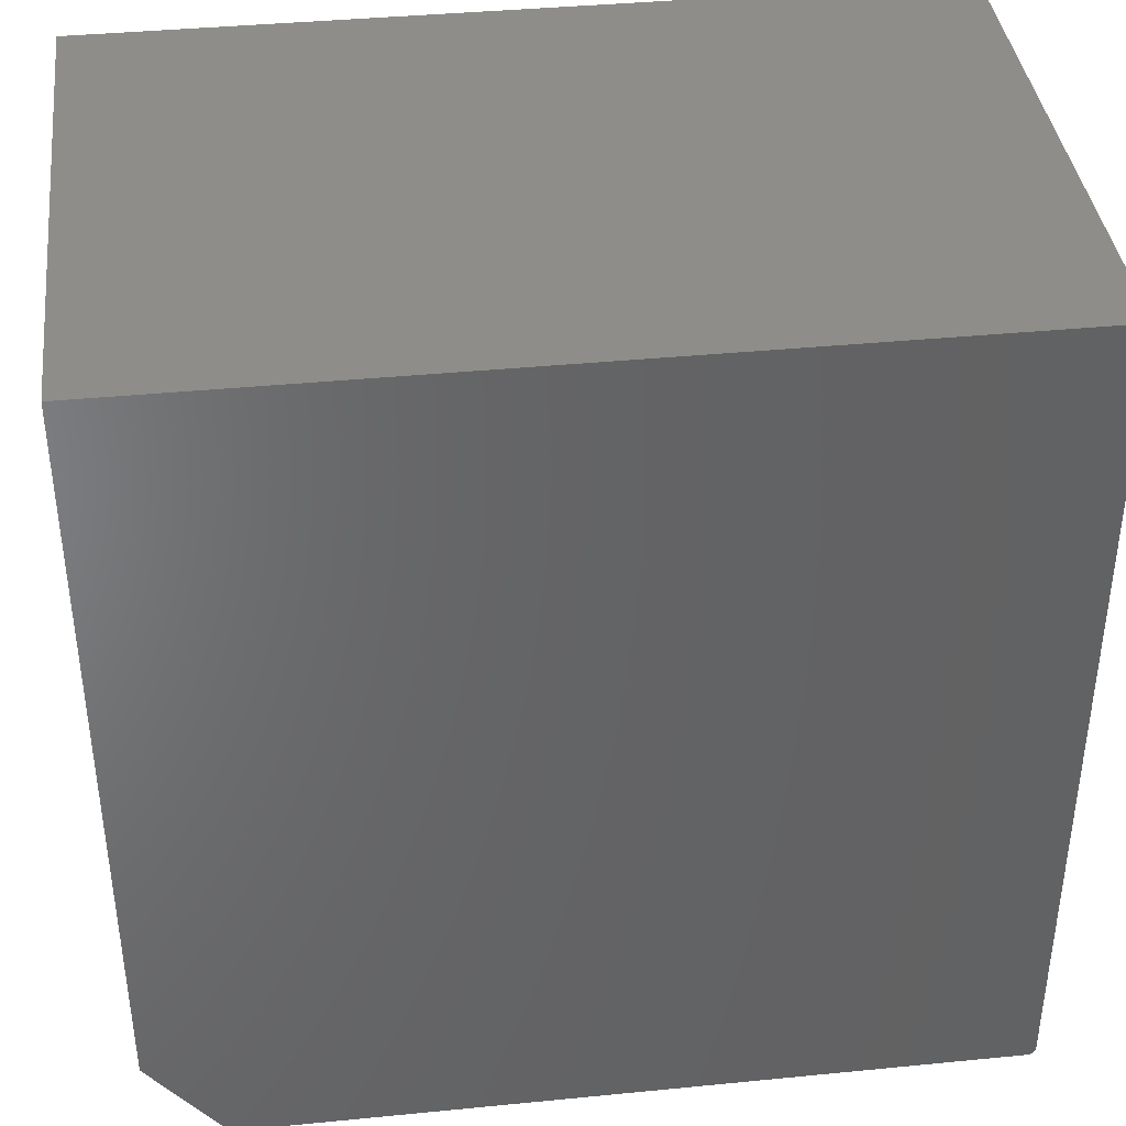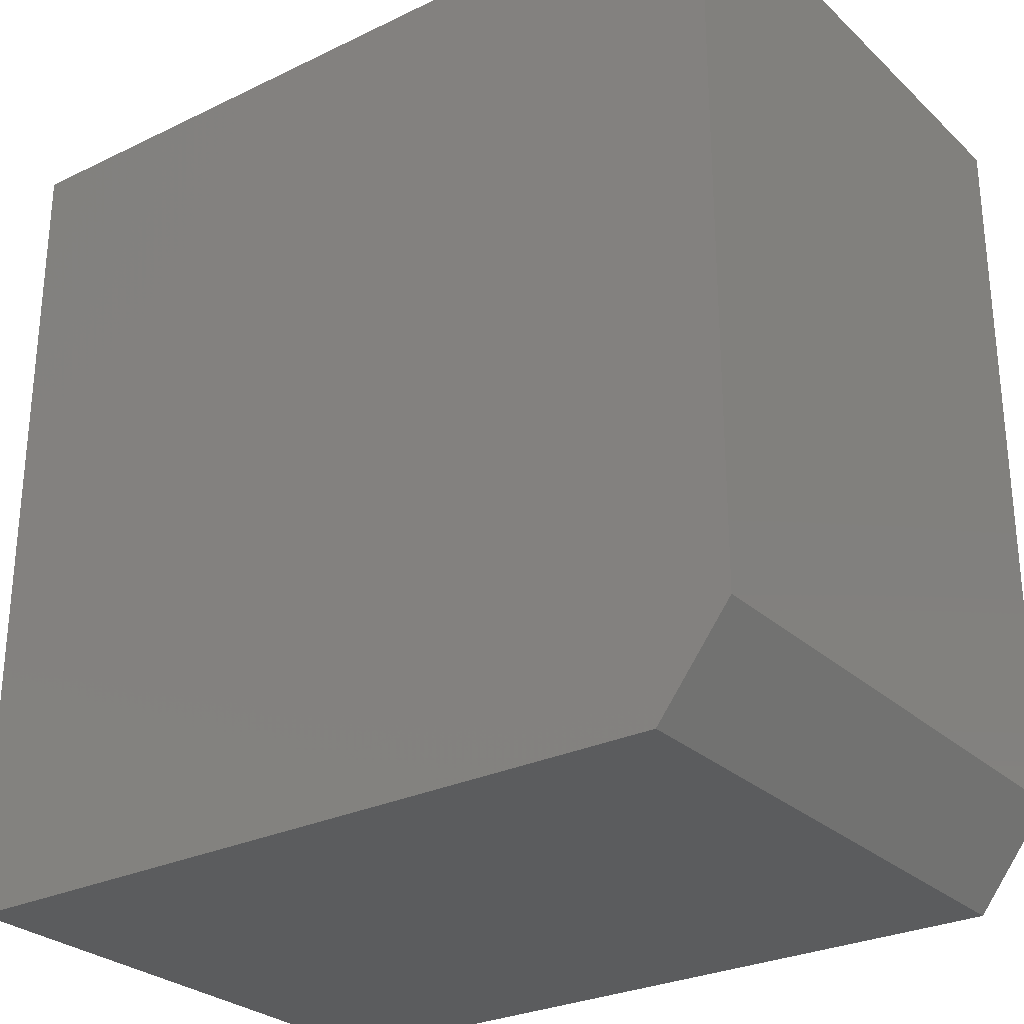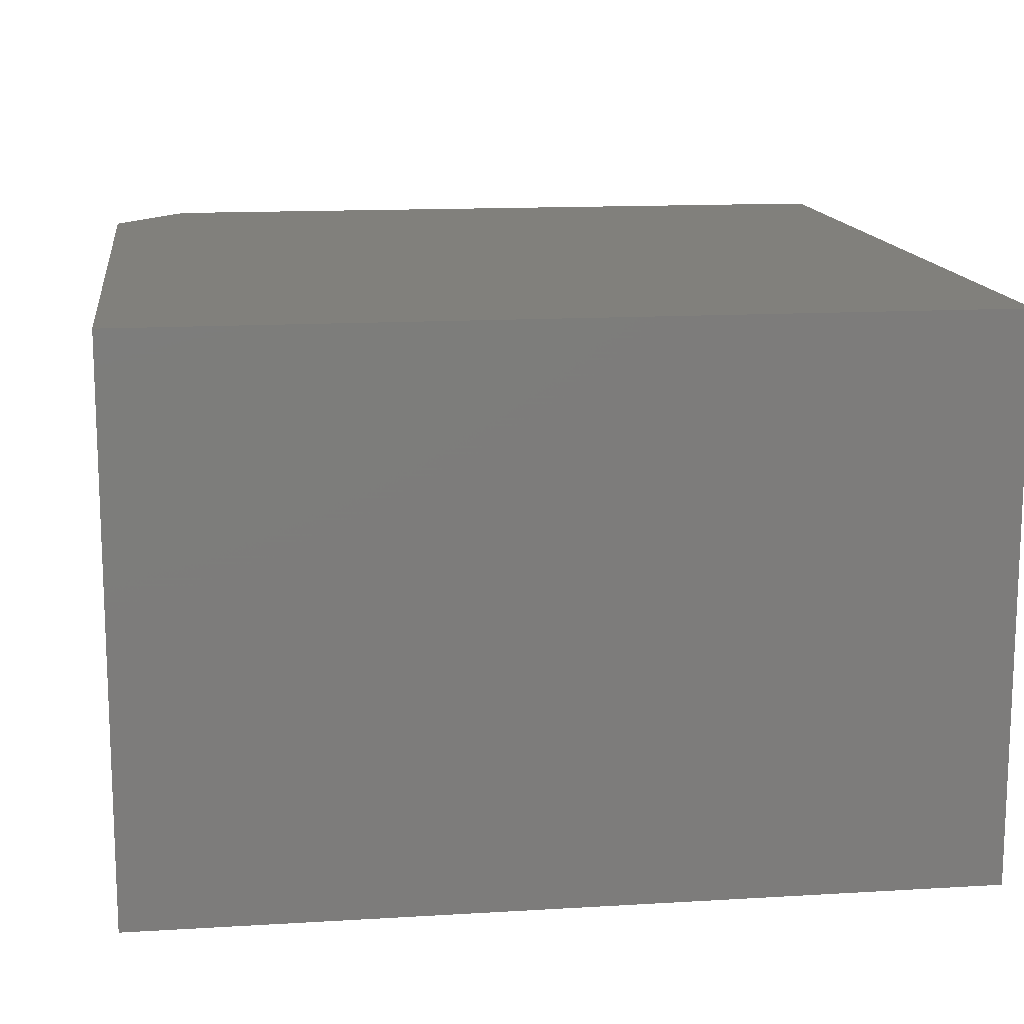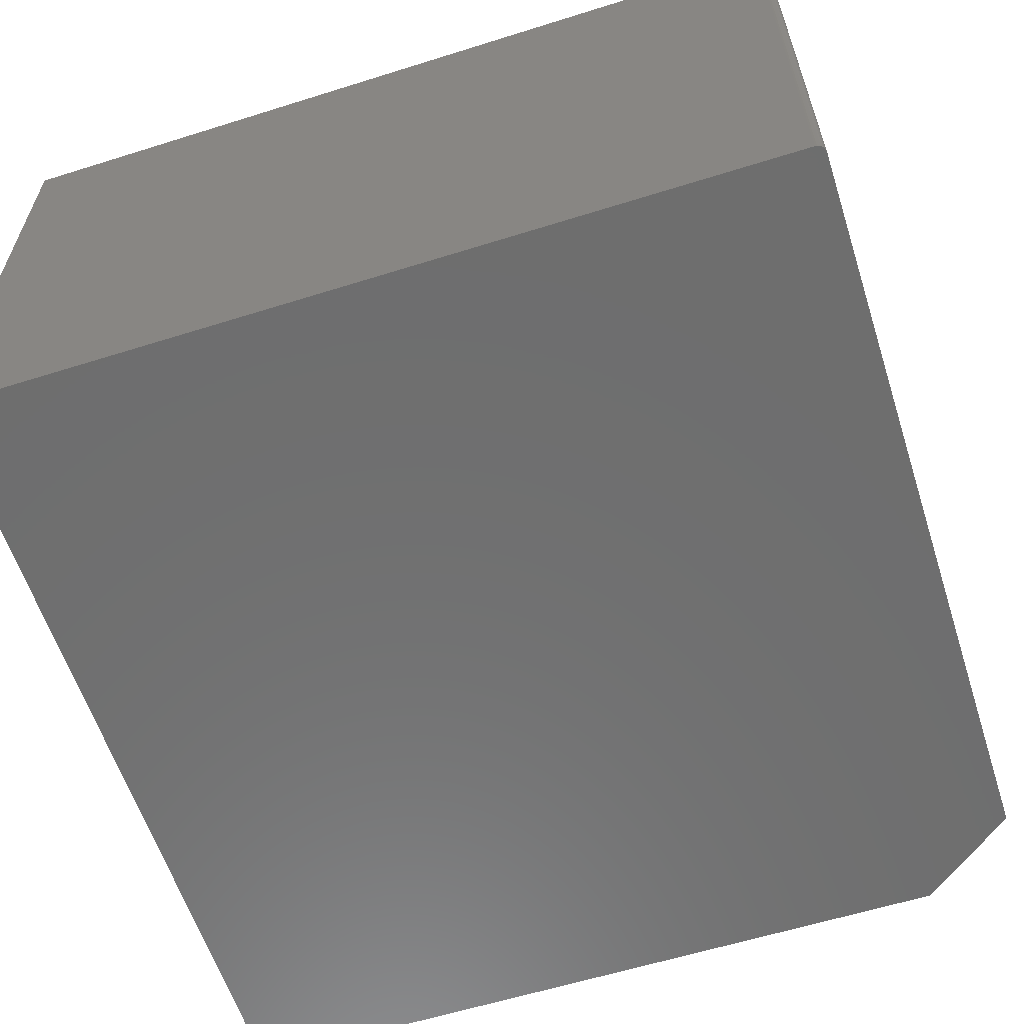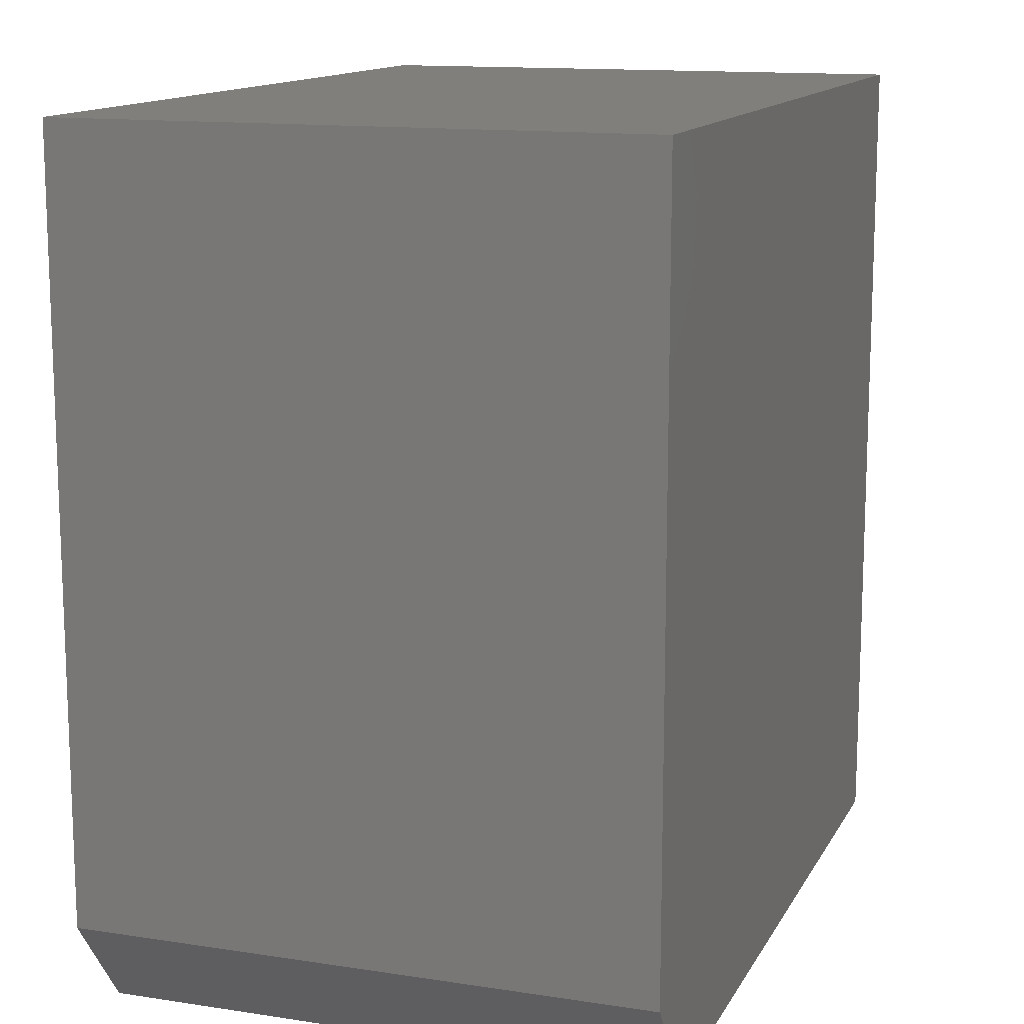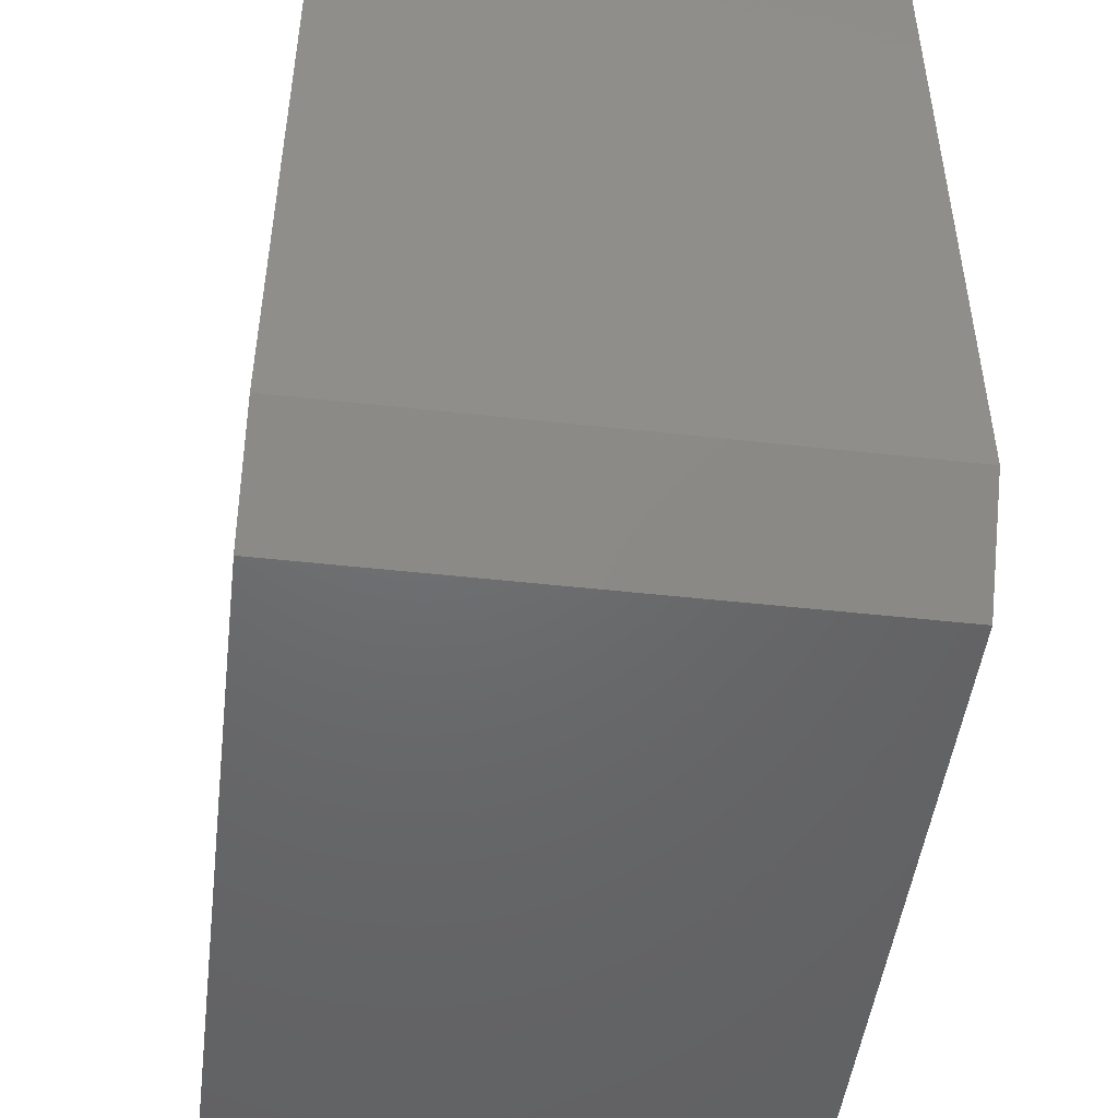
<metadata>
{"format":"stl","ext":"stl","renderer":"f3d","projection":"perspective","resolution":1024,"background":"white","views":[{"elev":39.1,"azim":-7.0,"up":"+Z"},{"elev":-27.9,"azim":-143.7,"up":"+Z"},{"elev":14.0,"azim":-7.6,"up":"+Y"},{"elev":-60.3,"azim":107.8,"up":"+Y"},{"elev":13.3,"azim":-70.8,"up":"+Z"},{"elev":-48.3,"azim":-97.1,"up":"+Z"}]}
</metadata>
<code>
# stl→obj: 26 verts, 48 faces
v 0.7344 -0.5 -0.75
v 0.7404 -0.5 -0.7488
v -0.6172 -0.5 -0.75
v 0.7374 -0.5 -0.7497
v -0.75 -0.5 -0.5781
v 0.7431 -0.5 -0.7474
v 0.7454 -0.5 -0.7454
v 0.7474 -0.5 -0.7431
v 0.7488 -0.5 -0.7404
v 0.7497 -0.5 -0.7374
v 0.75 -0.5 -0.7344
v 0.75 -0.5 0.75
v -0.75 -0.5 0.75
v -0.6172 0.5 -0.75
v 0.7404 0.5 -0.7488
v 0.7344 0.5 -0.75
v 0.7374 0.5 -0.7497
v -0.75 0.5 -0.5781
v -0.75 0.5 0.75
v 0.75 0.5 0.75
v 0.75 0.5 -0.7344
v 0.7497 0.5 -0.7374
v 0.7488 0.5 -0.7404
v 0.7474 0.5 -0.7431
v 0.7454 0.5 -0.7454
v 0.7431 0.5 -0.7474
f 1 2 3
f 1 4 2
f 5 3 2
f 5 2 6
f 5 6 7
f 5 7 8
f 5 8 9
f 5 9 10
f 5 10 11
f 5 11 12
f 5 12 13
f 14 15 16
f 15 17 16
f 18 19 20
f 18 20 21
f 18 21 22
f 18 22 23
f 18 23 24
f 18 24 25
f 18 25 26
f 18 26 15
f 18 15 14
f 3 14 1
f 1 14 16
f 13 19 5
f 5 19 18
f 5 18 3
f 3 18 14
f 11 21 12
f 12 21 20
f 21 11 22
f 22 11 10
f 22 10 23
f 23 10 9
f 23 9 24
f 24 9 8
f 24 8 25
f 25 8 7
f 25 7 26
f 26 7 6
f 26 6 15
f 15 6 2
f 15 2 17
f 17 2 4
f 17 4 16
f 16 4 1
f 12 20 13
f 13 20 19

</code>
